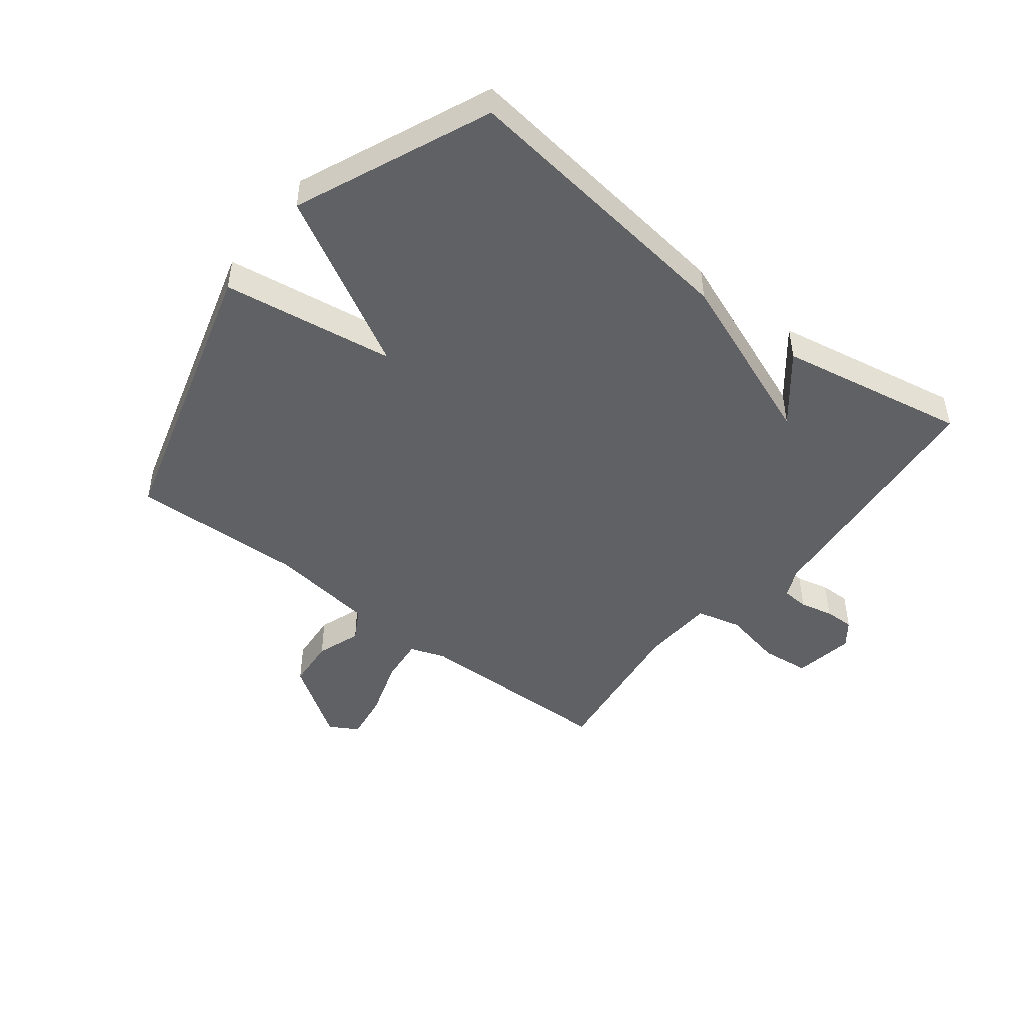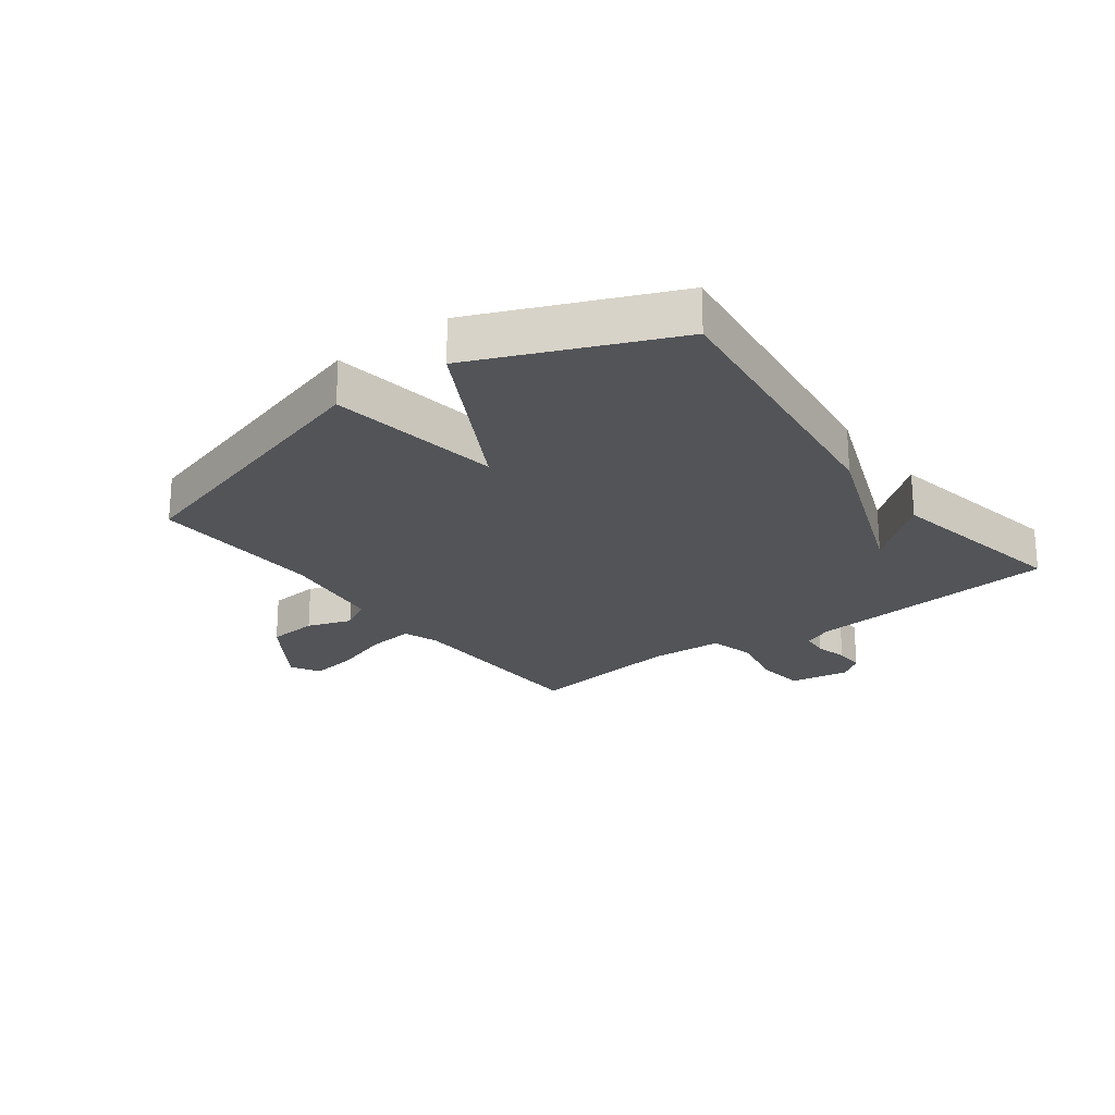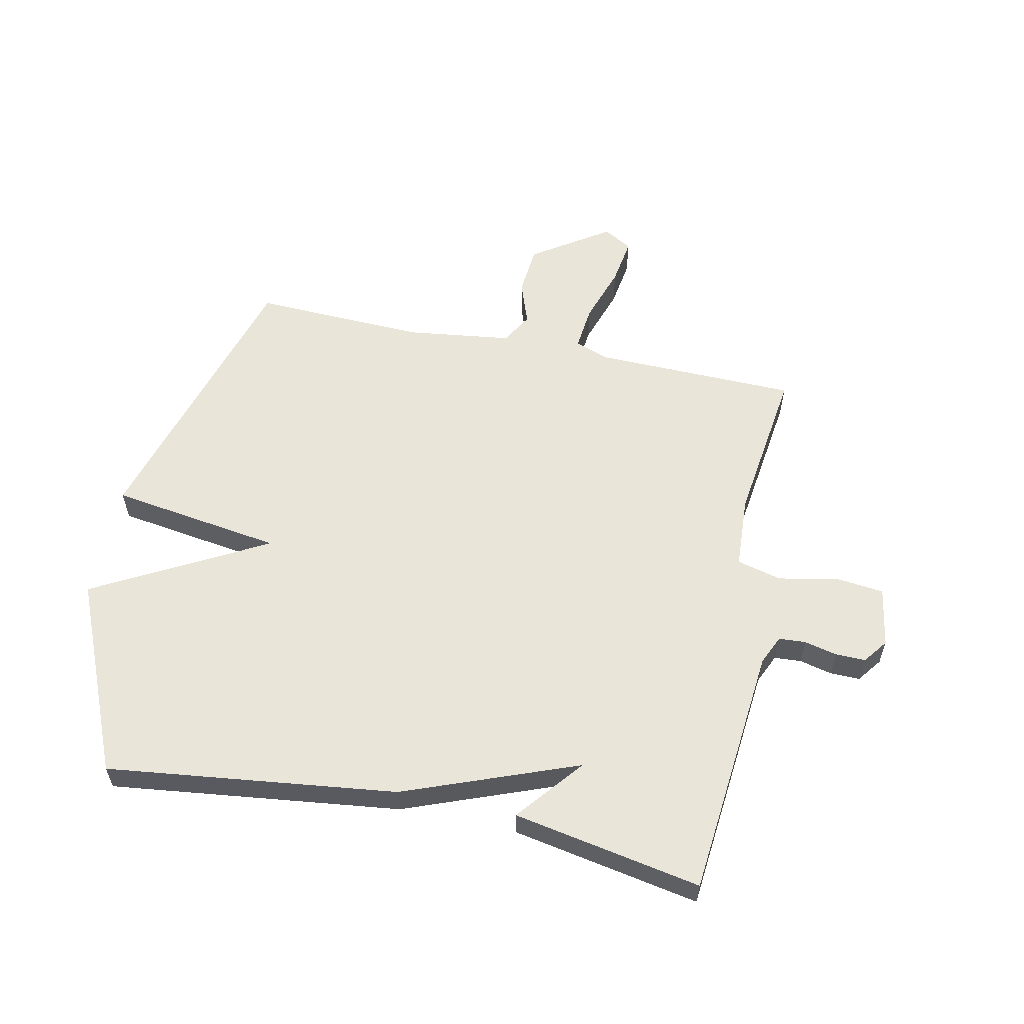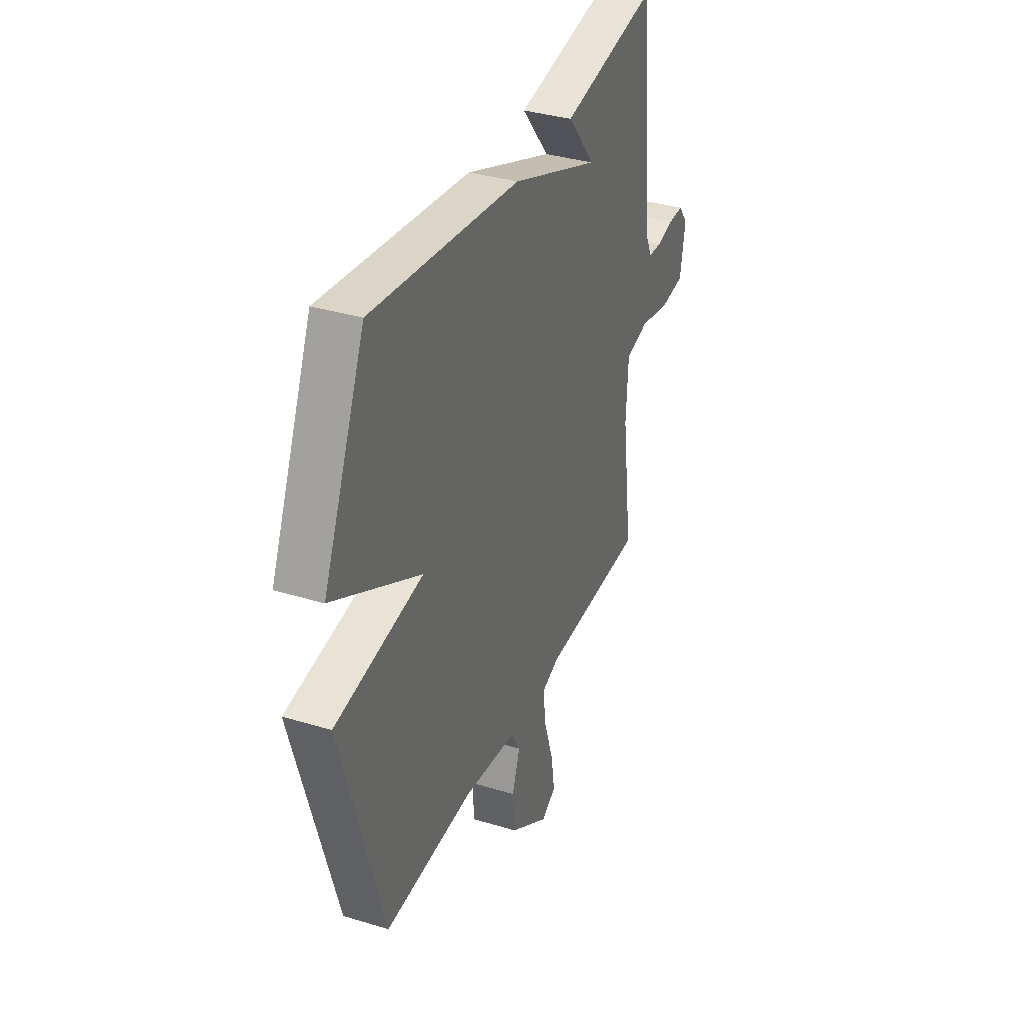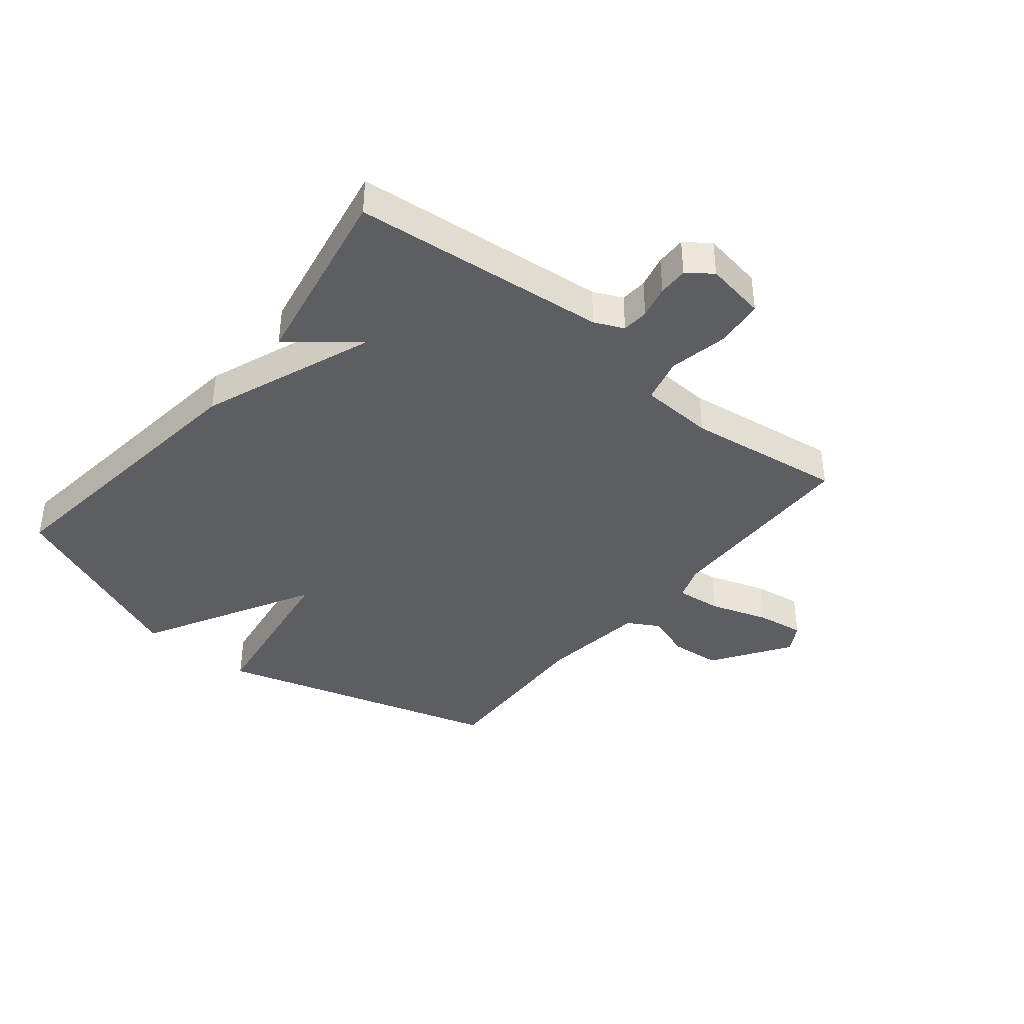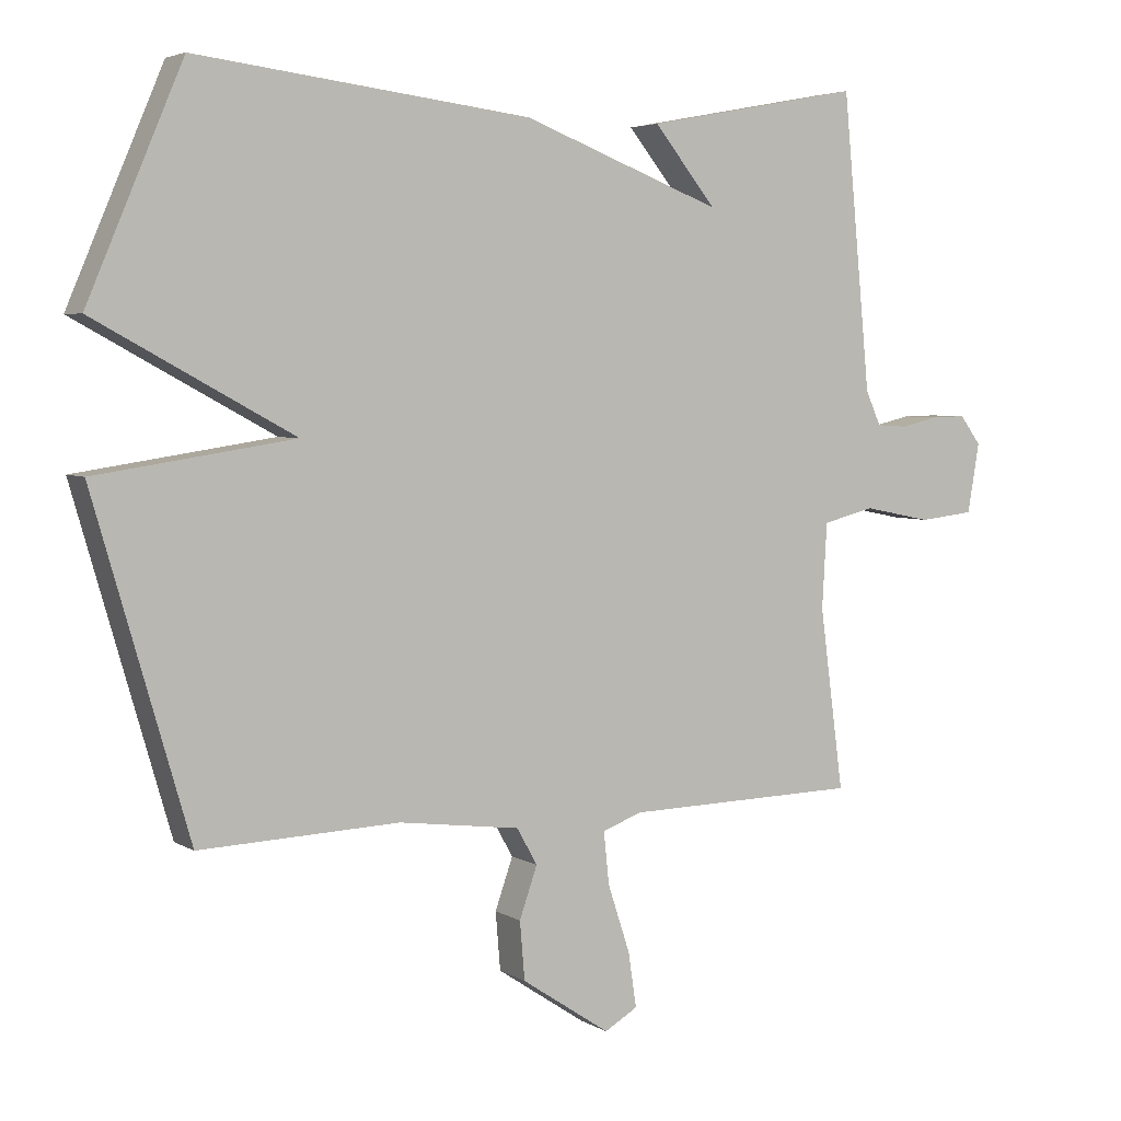
<metadata>
{"format":"obj","ext":"obj","renderer":"f3d","projection":"perspective","resolution":1024,"background":"white","views":[{"elev":-47.4,"azim":-38.1,"up":"+Y"},{"elev":-23.0,"azim":-53.1,"up":"+Y"},{"elev":57.9,"azim":11.9,"up":"+Y"},{"elev":35.5,"azim":-68.1,"up":"+Z"},{"elev":-39.4,"azim":50.9,"up":"+Y"},{"elev":4.4,"azim":-29.5,"up":"+Z"}]}
</metadata>
<code>
v 0.5 0.07 -0.5
v 0.16 0.07 -0.507
v 0.102 0.07 -0.528
v 0.11 0.07 -0.604
v 0.142 0.07 -0.701
v 0.154 0.07 -0.781
v 0.106 0.07 -0.809
v -0.023 0.07 -0.723
v -0.03 0.07 -0.639
v -0.004 0.07 -0.565
v -0.034 0.07 -0.512
v -0.21 0.07 -0.489
v -0.5 0.07 -0.5
v -0.638 0.07 -0.023
v -0.35 0.07 0.02
v -0.638 0.07 0.177
v -0.5 0.07 0.5
v -0.015 0.07 0.441
v 0.275 0.07 0.33
v 0.185 0.07 0.441
v 0.5 0.07 0.5
v 0.541 0.07 0.074
v 0.563 0.07 0.025
v 0.608 0.07 0.022
v 0.663 0.07 0.035
v 0.713 0.07 0.036
v 0.744 0.07 -0.005
v 0.727 0.07 -0.106
v 0.647 0.07 -0.115
v 0.547 0.07 -0.095
v 0.472 0.07 -0.114
v 0.465 0.07 -0.237
v 0.5 0 -0.5
v 0.16 0 -0.507
v 0.102 0 -0.528
v 0.11 0 -0.604
v 0.142 0 -0.701
v 0.154 0 -0.781
v 0.106 0 -0.809
v -0.023 0 -0.723
v -0.03 0 -0.639
v -0.004 0 -0.565
v -0.034 0 -0.512
v -0.21 0 -0.489
v -0.5 0 -0.5
v -0.638 0 -0.023
v -0.35 0 0.02
v -0.638 0 0.177
v -0.5 0 0.5
v -0.015 0 0.441
v 0.275 0 0.33
v 0.185 0 0.441
v 0.5 0 0.5
v 0.541 0 0.074
v 0.563 0 0.025
v 0.608 0 0.022
v 0.663 0 0.035
v 0.713 0 0.036
v 0.744 0 -0.005
v 0.727 0 -0.106
v 0.647 0 -0.115
v 0.547 0 -0.095
v 0.472 0 -0.114
v 0.465 0 -0.237
f 28 29 30
f 27 28 30
f 26 27 30
f 25 26 30
f 24 25 30
f 23 24 30 31
f 22 23 31
f 19 20 21 22
f 19 22 31
f 18 19 31
f 17 18 31
f 16 17 31
f 15 16 31
f 15 31 32
f 14 15 32
f 13 14 32
f 12 13 32
f 8 9 10
f 7 8 10
f 6 7 10
f 5 6 10
f 4 5 10
f 3 4 10 11
f 11 12 32
f 3 11 32
f 2 3 32
f 1 2 32
f 62 61 60
f 62 60 59
f 62 59 58
f 62 58 57
f 62 57 56
f 63 62 56 55
f 63 55 54
f 54 53 52 51
f 63 54 51
f 63 51 50
f 63 50 49
f 63 49 48
f 63 48 47
f 64 63 47
f 64 47 46
f 64 46 45
f 64 45 44
f 42 41 40
f 42 40 39
f 42 39 38
f 42 38 37
f 42 37 36
f 43 42 36 35
f 64 44 43
f 64 43 35
f 64 35 34
f 64 34 33
f 1 33 34 2
f 2 34 35 3
f 3 35 36 4
f 4 36 37 5
f 5 37 38 6
f 6 38 39 7
f 7 39 40 8
f 8 40 41 9
f 9 41 42 10
f 10 42 43 11
f 11 43 44 12
f 12 44 45 13
f 13 45 46 14
f 14 46 47 15
f 15 47 48 16
f 16 48 49 17
f 17 49 50 18
f 18 50 51 19
f 19 51 52 20
f 20 52 53 21
f 21 53 54 22
f 22 54 55 23
f 23 55 56 24
f 24 56 57 25
f 25 57 58 26
f 26 58 59 27
f 27 59 60 28
f 28 60 61 29
f 29 61 62 30
f 30 62 63 31
f 31 63 64 32
f 32 64 33 1

</code>
